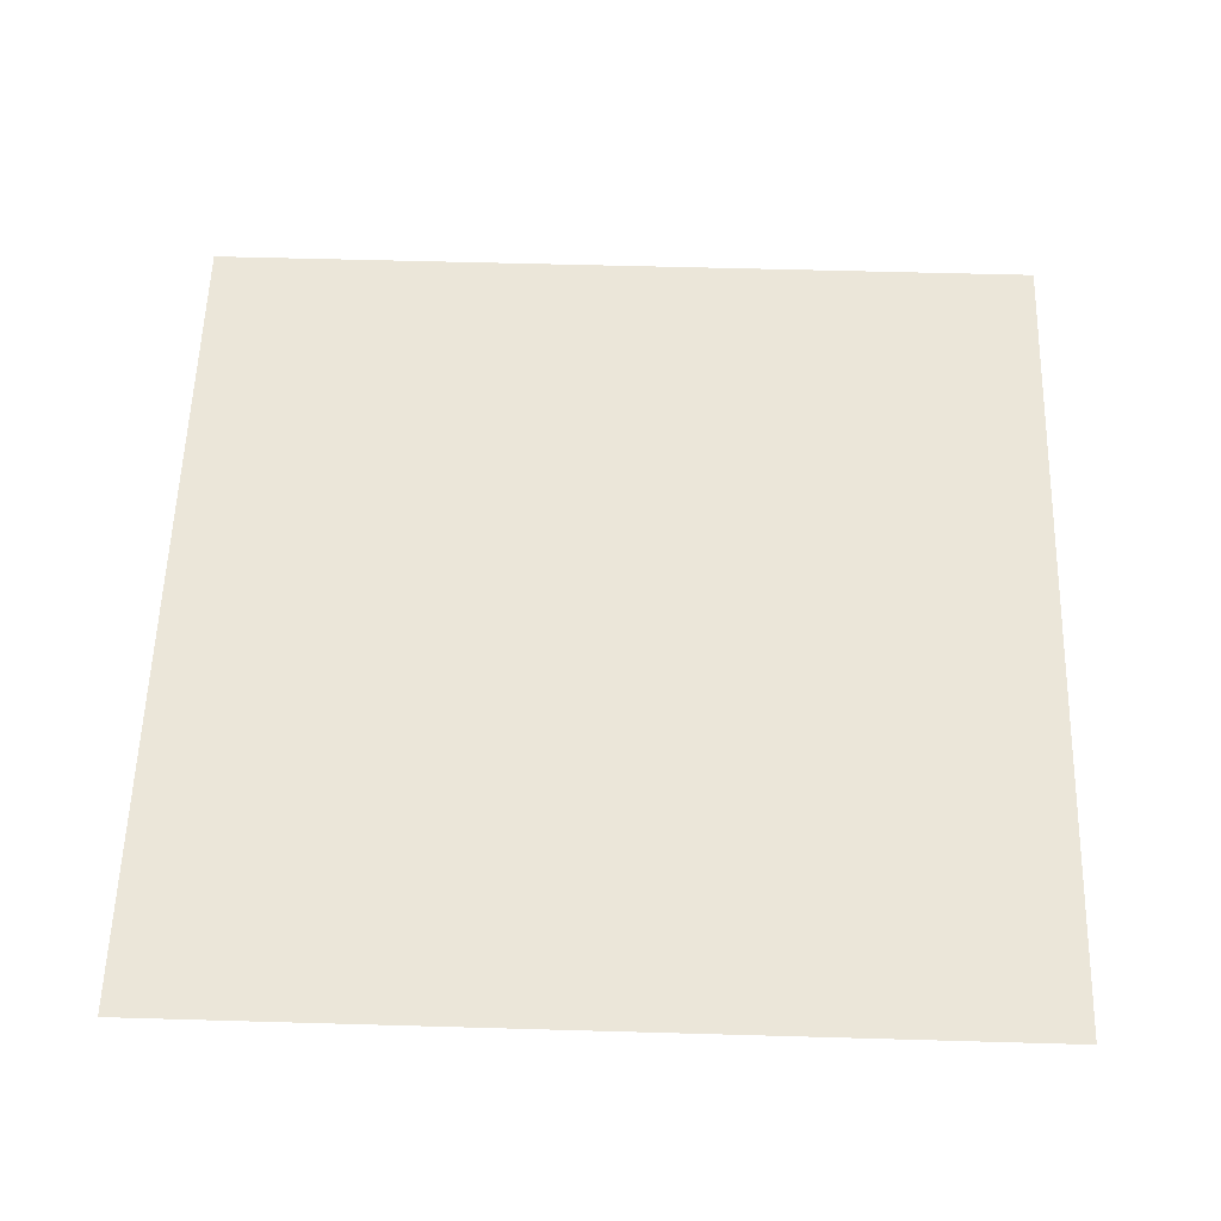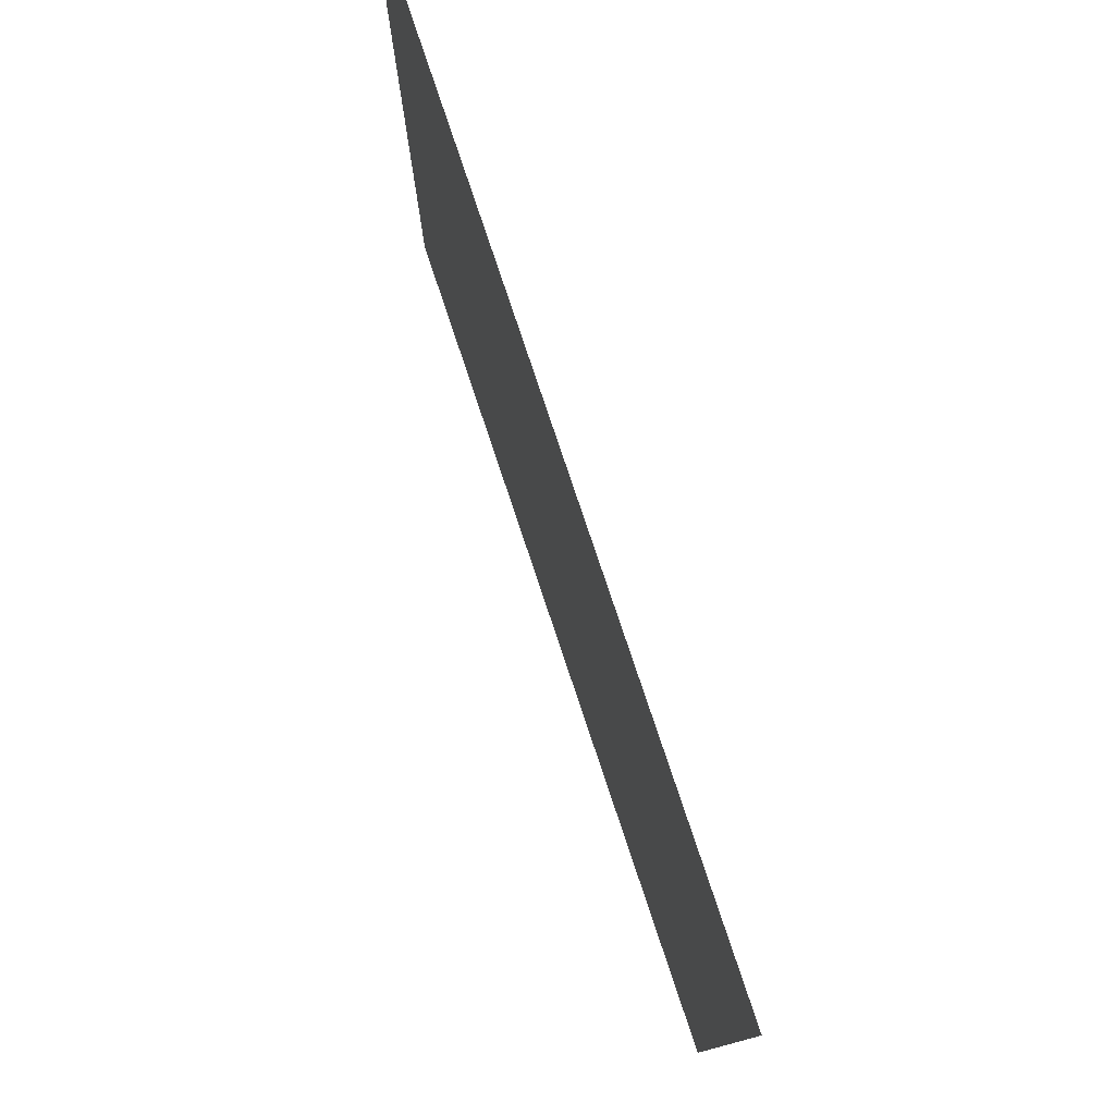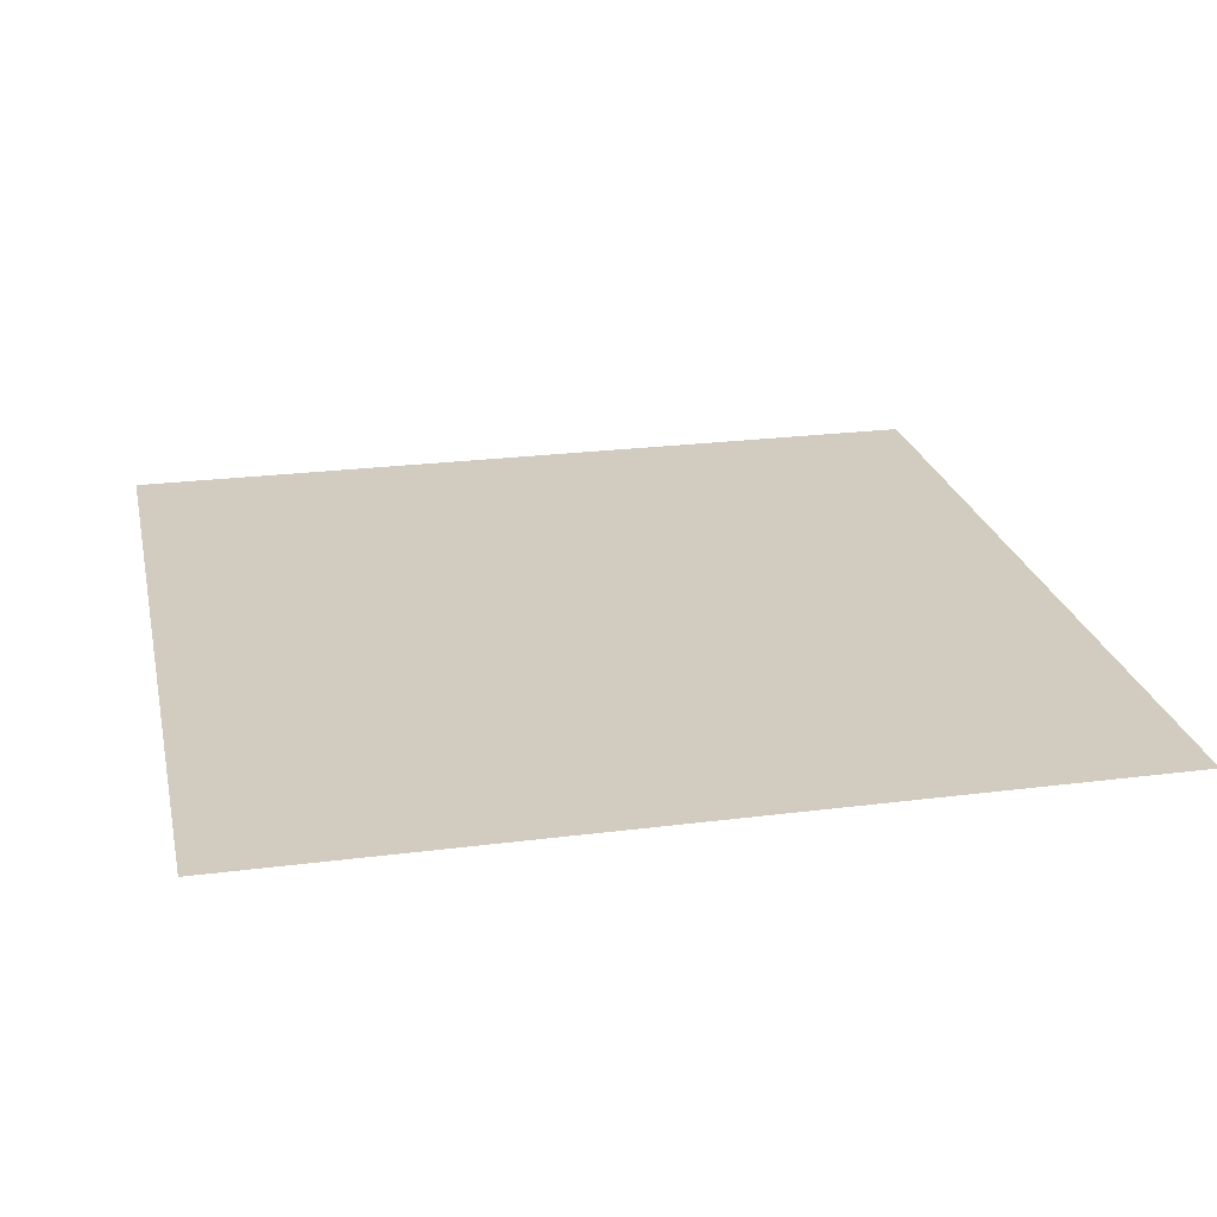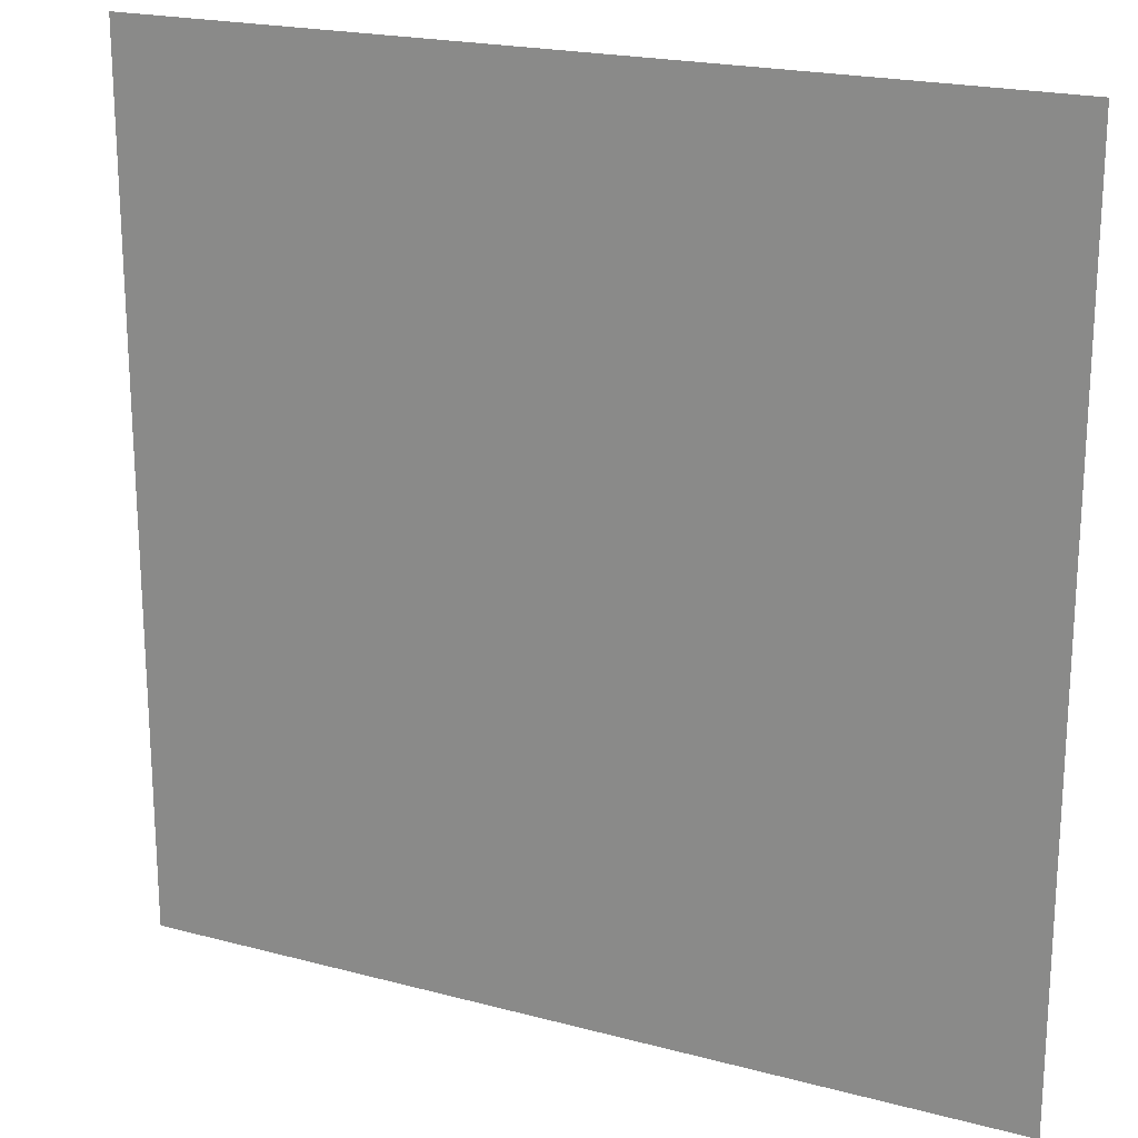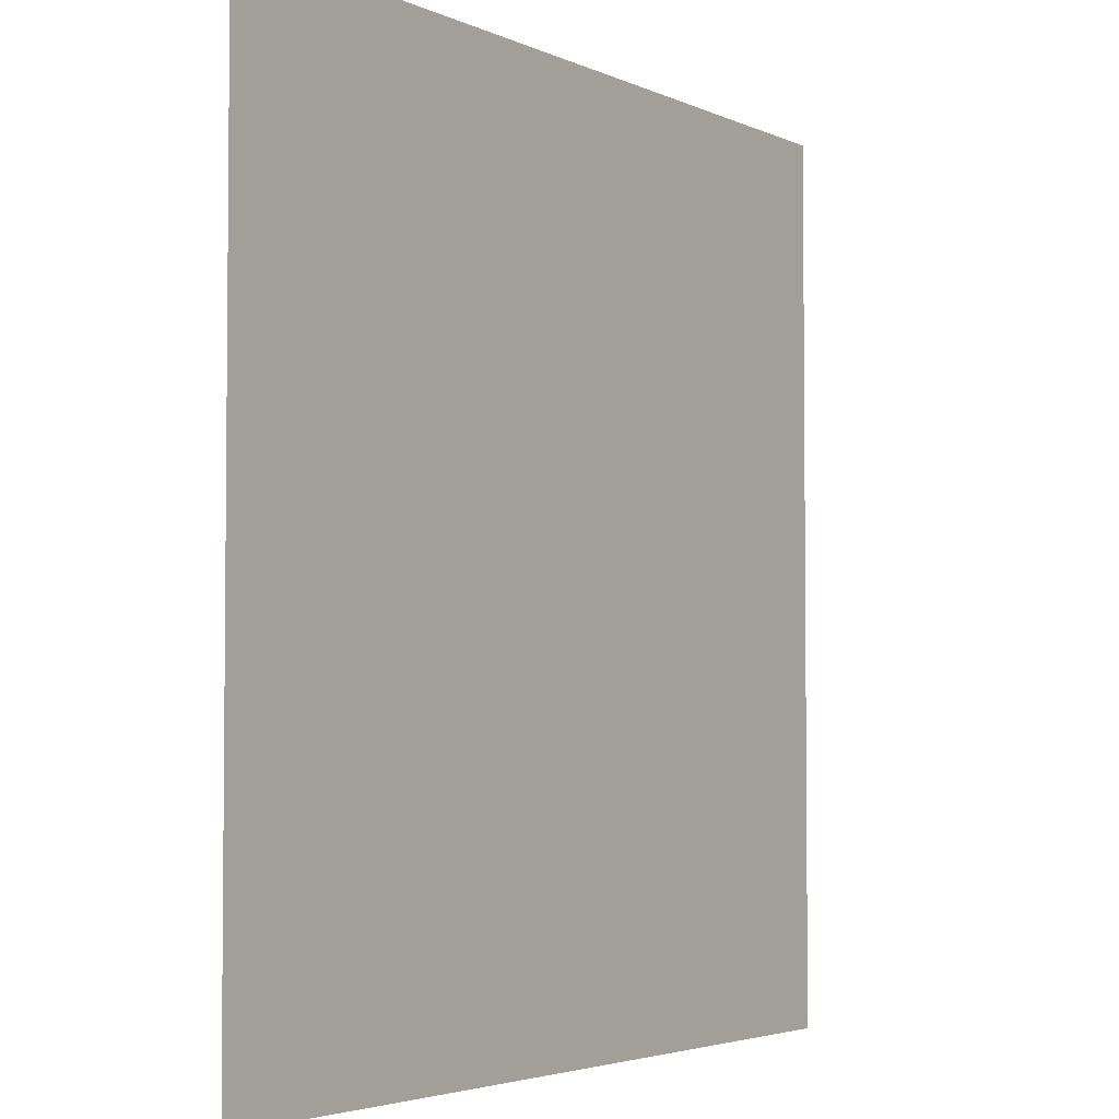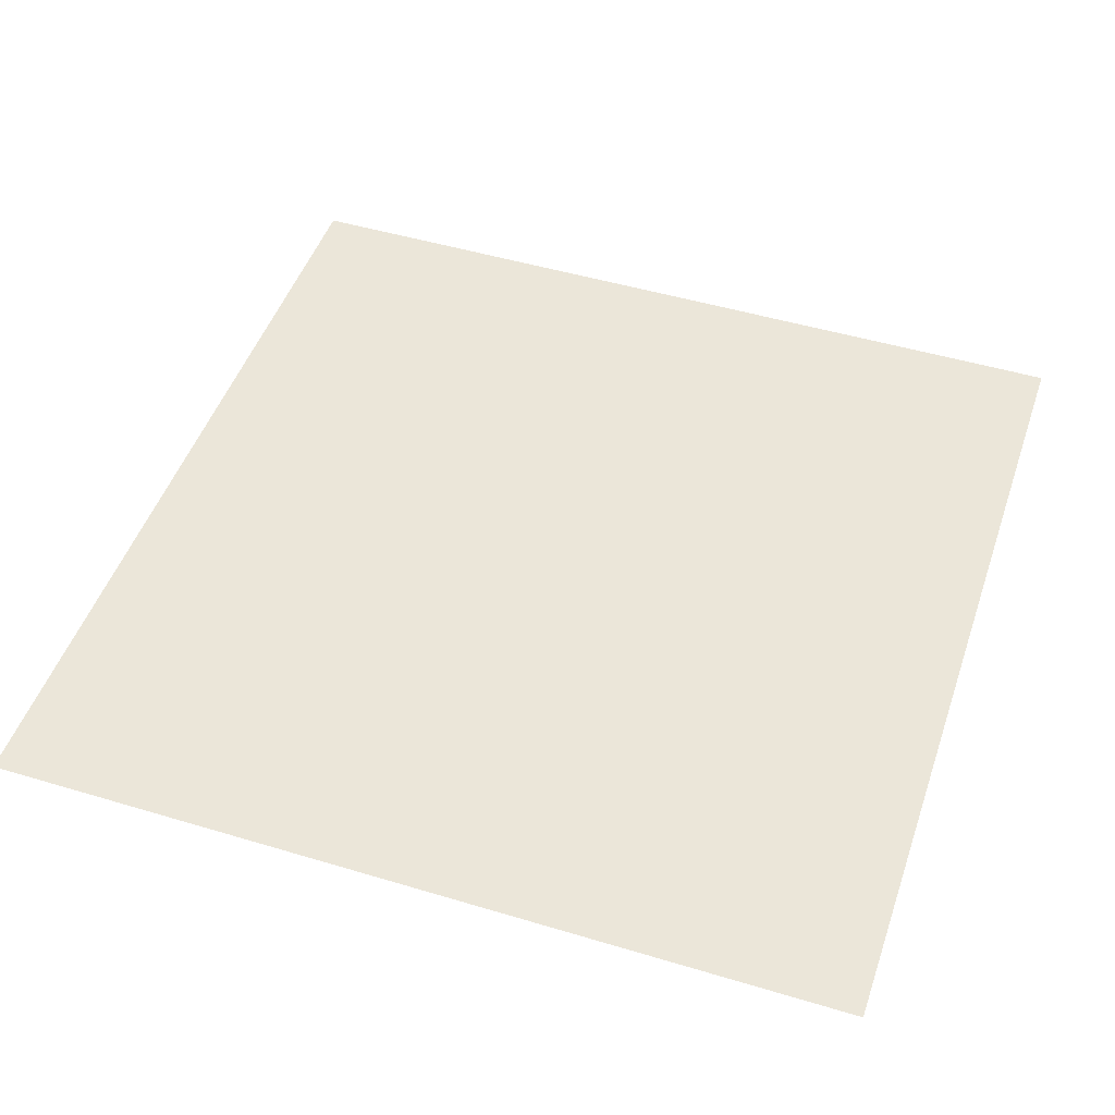
<metadata>
{"format":"obj","ext":"obj","renderer":"f3d","projection":"perspective","resolution":1024,"background":"white","views":[{"elev":57.3,"azim":-178.3,"up":"+Y"},{"elev":79.1,"azim":71.5,"up":"+Z"},{"elev":23.8,"azim":-102.1,"up":"+Y"},{"elev":20.4,"azim":26.0,"up":"+Z"},{"elev":-3.6,"azim":-56.2,"up":"+Z"},{"elev":48.3,"azim":108.6,"up":"+Y"}]}
</metadata>
<code>
o 000_SquarePlane_-_baked
g SquarePlane_-_baked
v -249.6 -0 251.2
v 0.44 -0 251.2
v 0.44 -0 1.242
v -249.6 -0 1.242
v 0.44 0 -248.8
v -249.6 0 -248.8
v 250.4 -0 251.2
v 250.4 -0 1.242
v 250.4 0 -248.8
f 2 3 4 1
f 3 5 6 4
f 7 8 3 2
f 8 9 5 3

</code>
